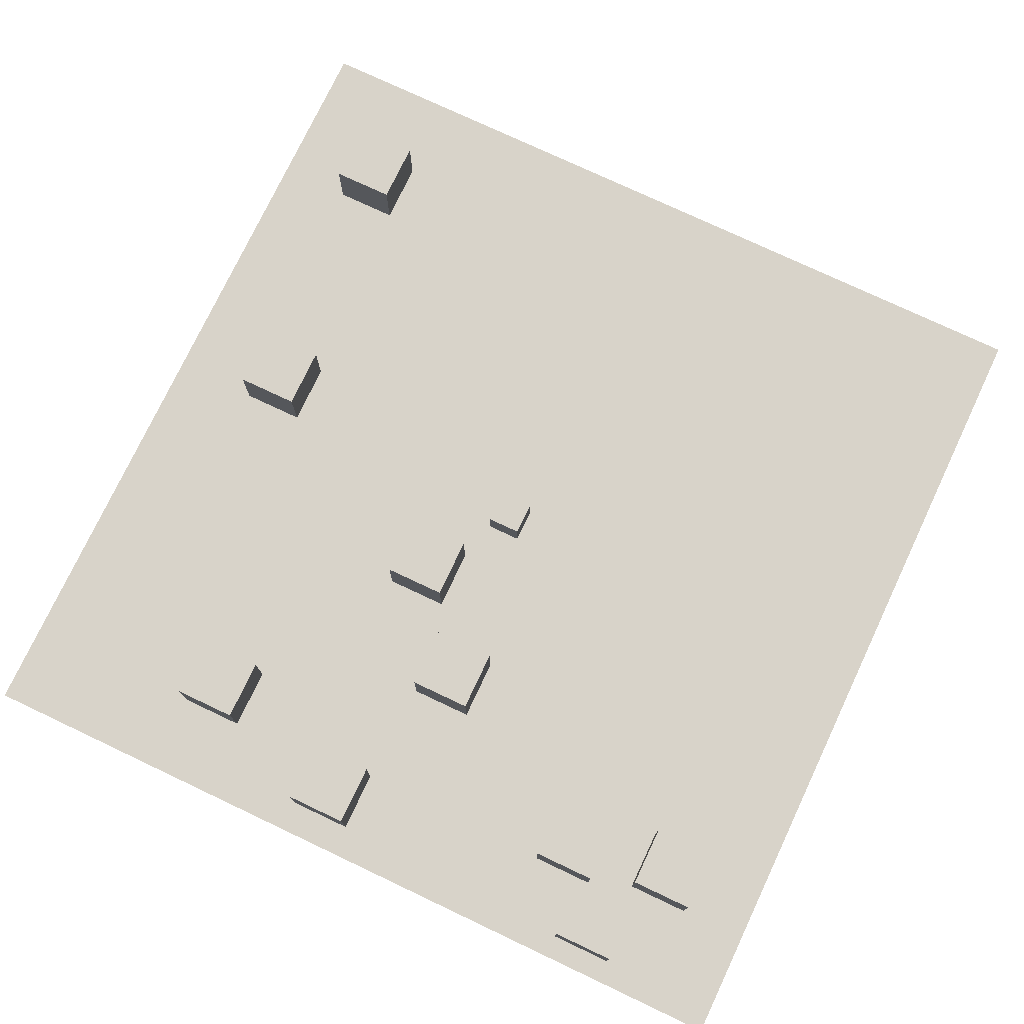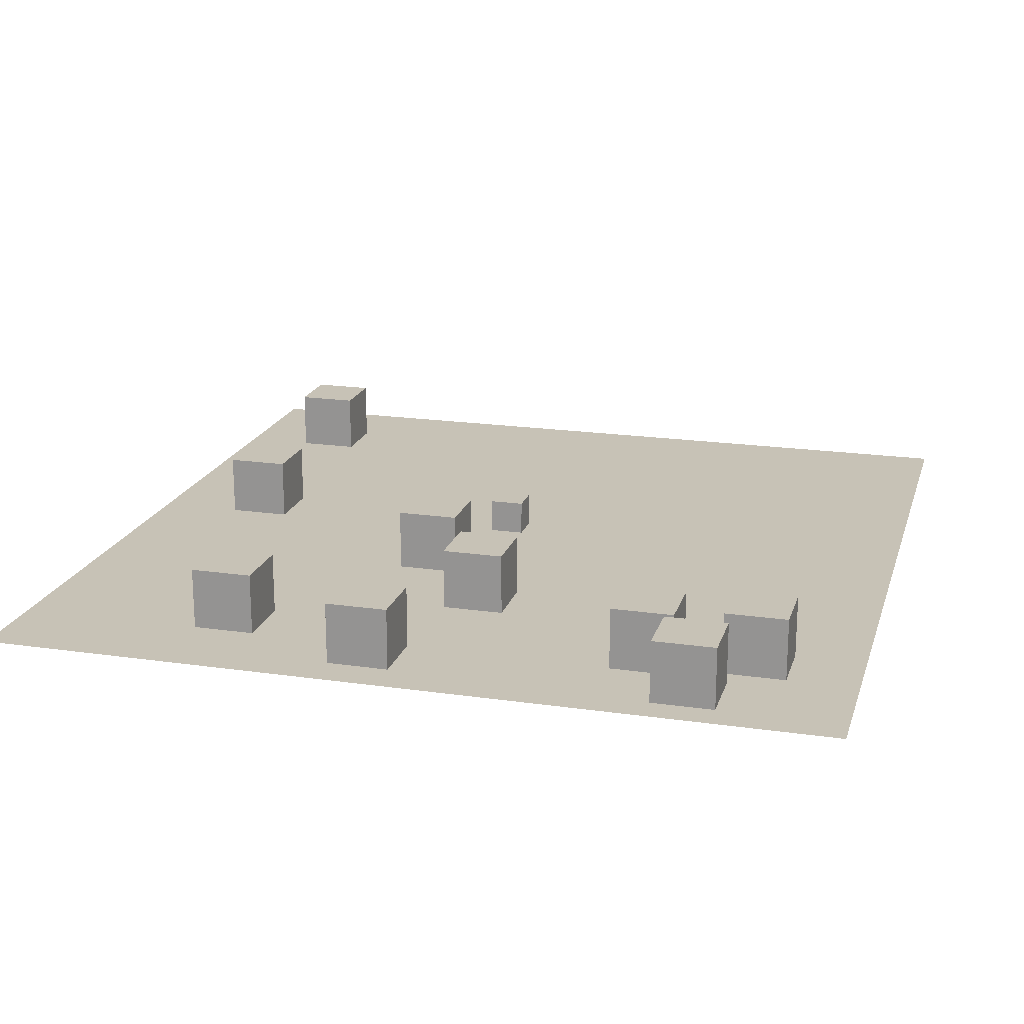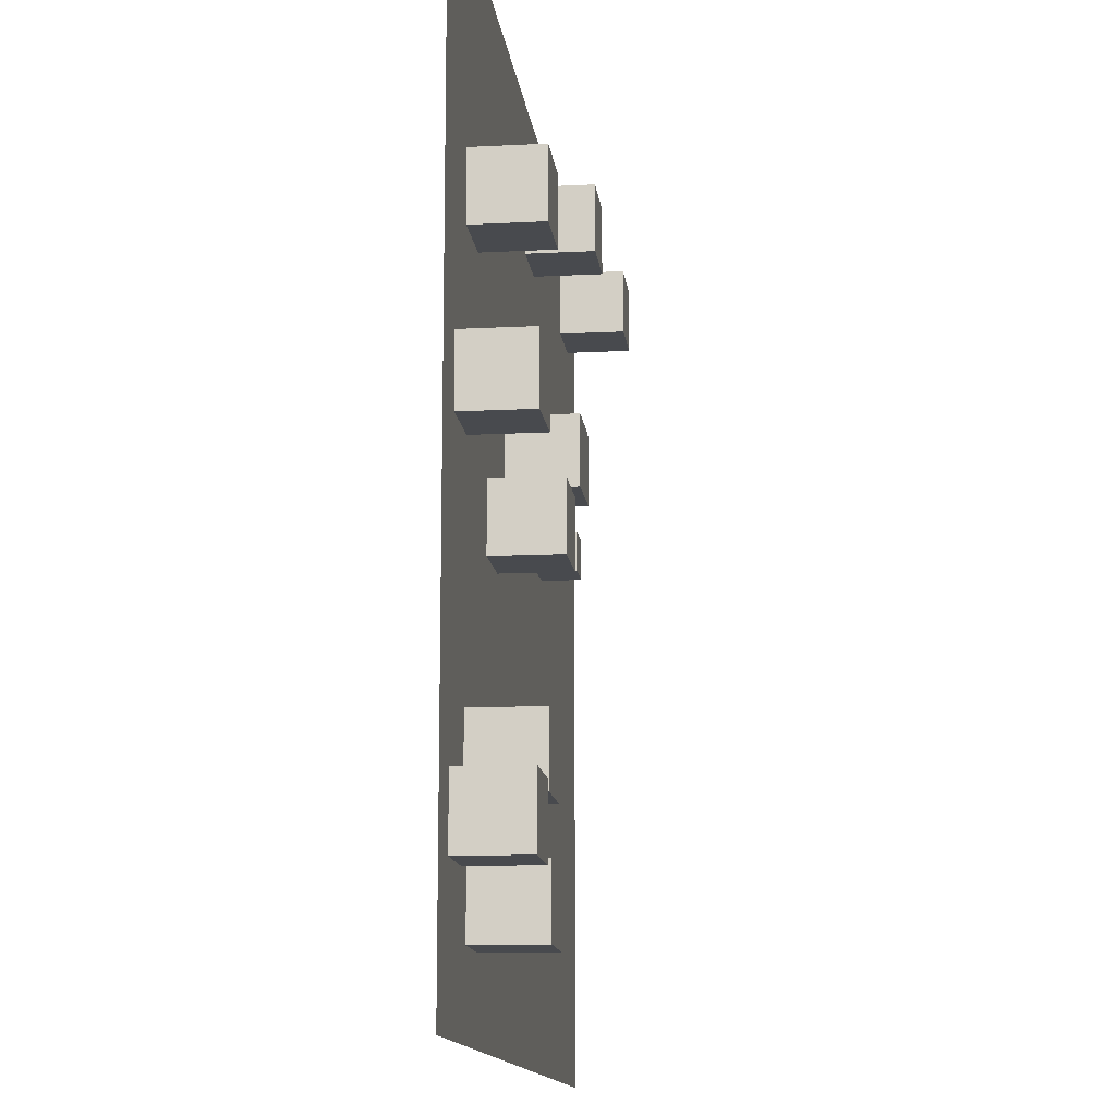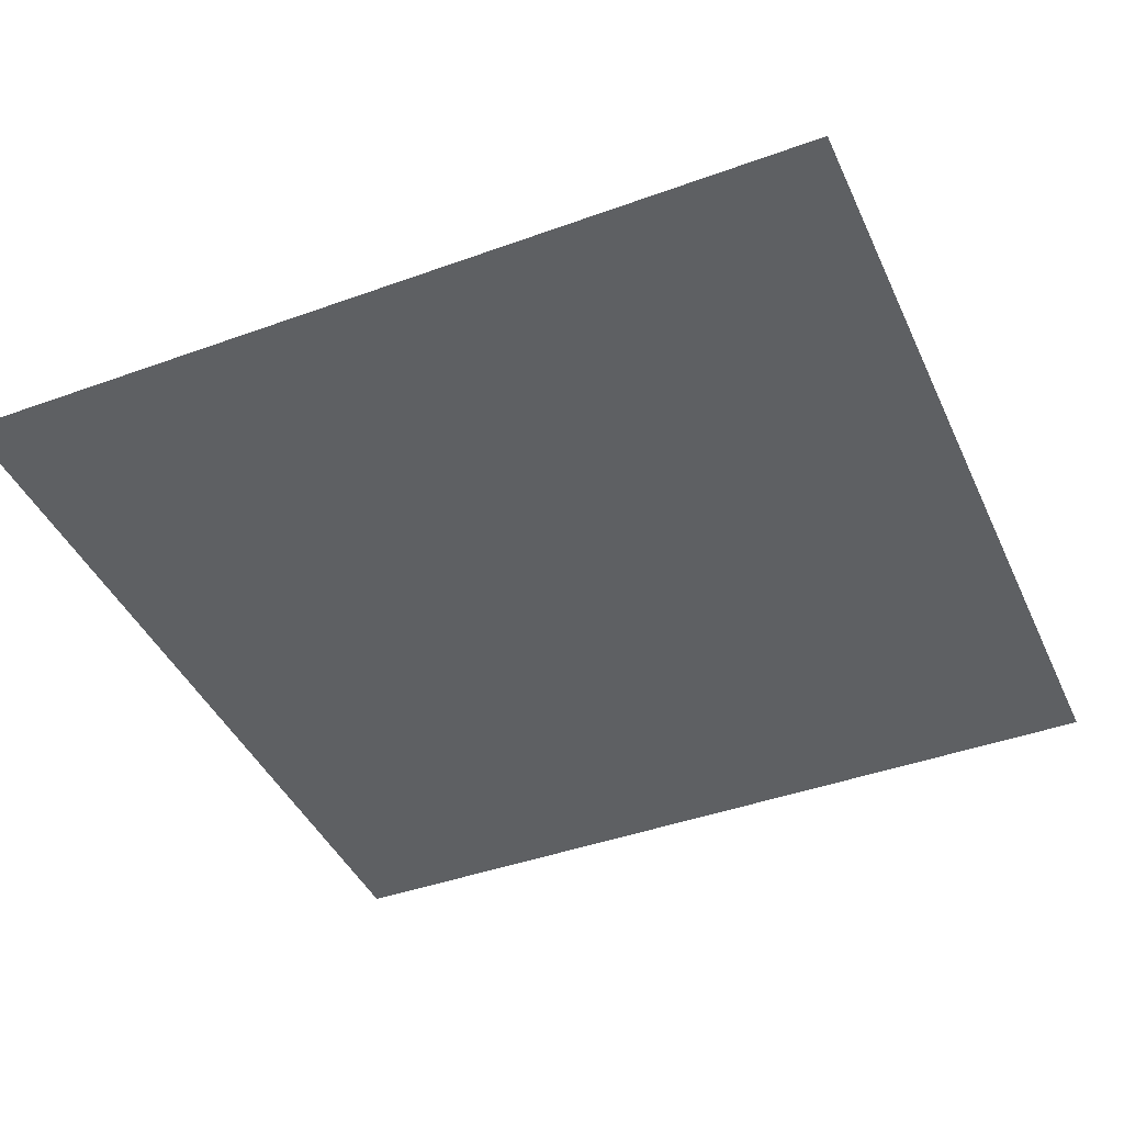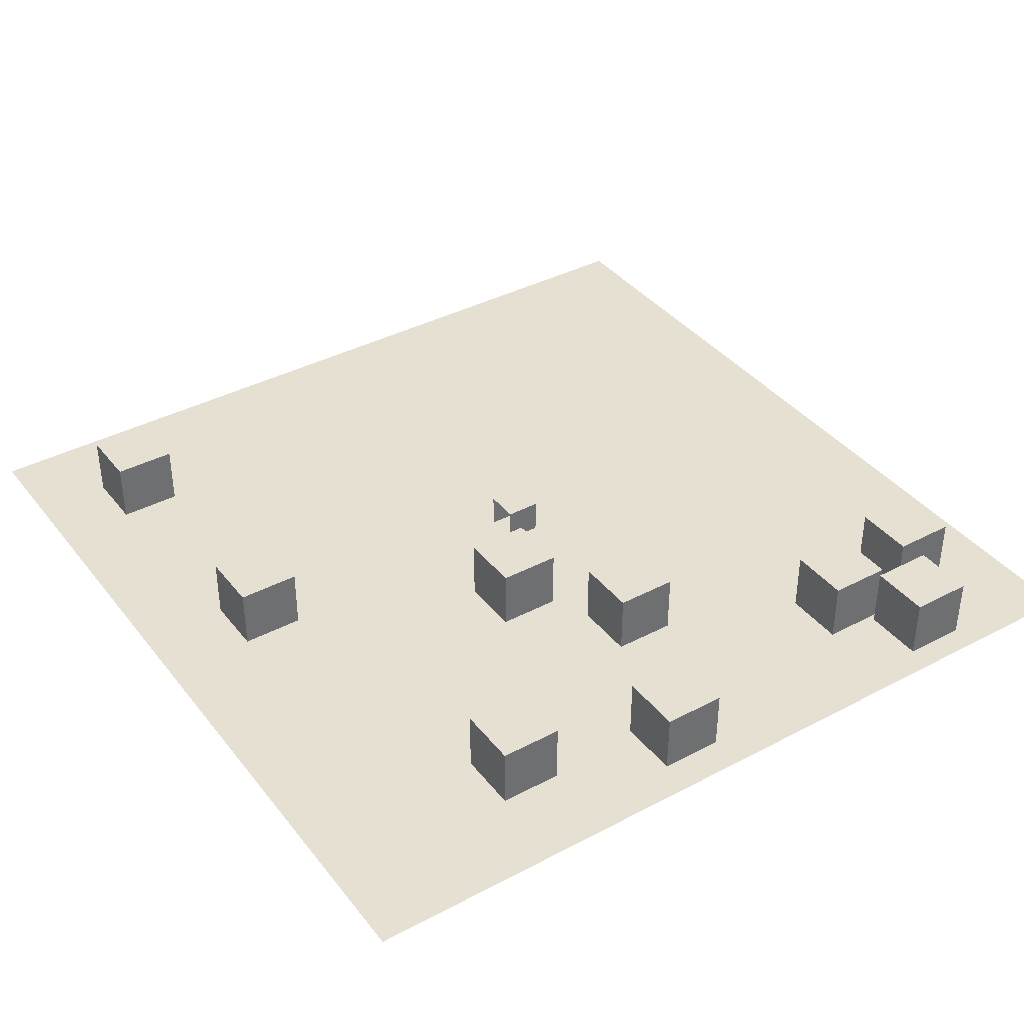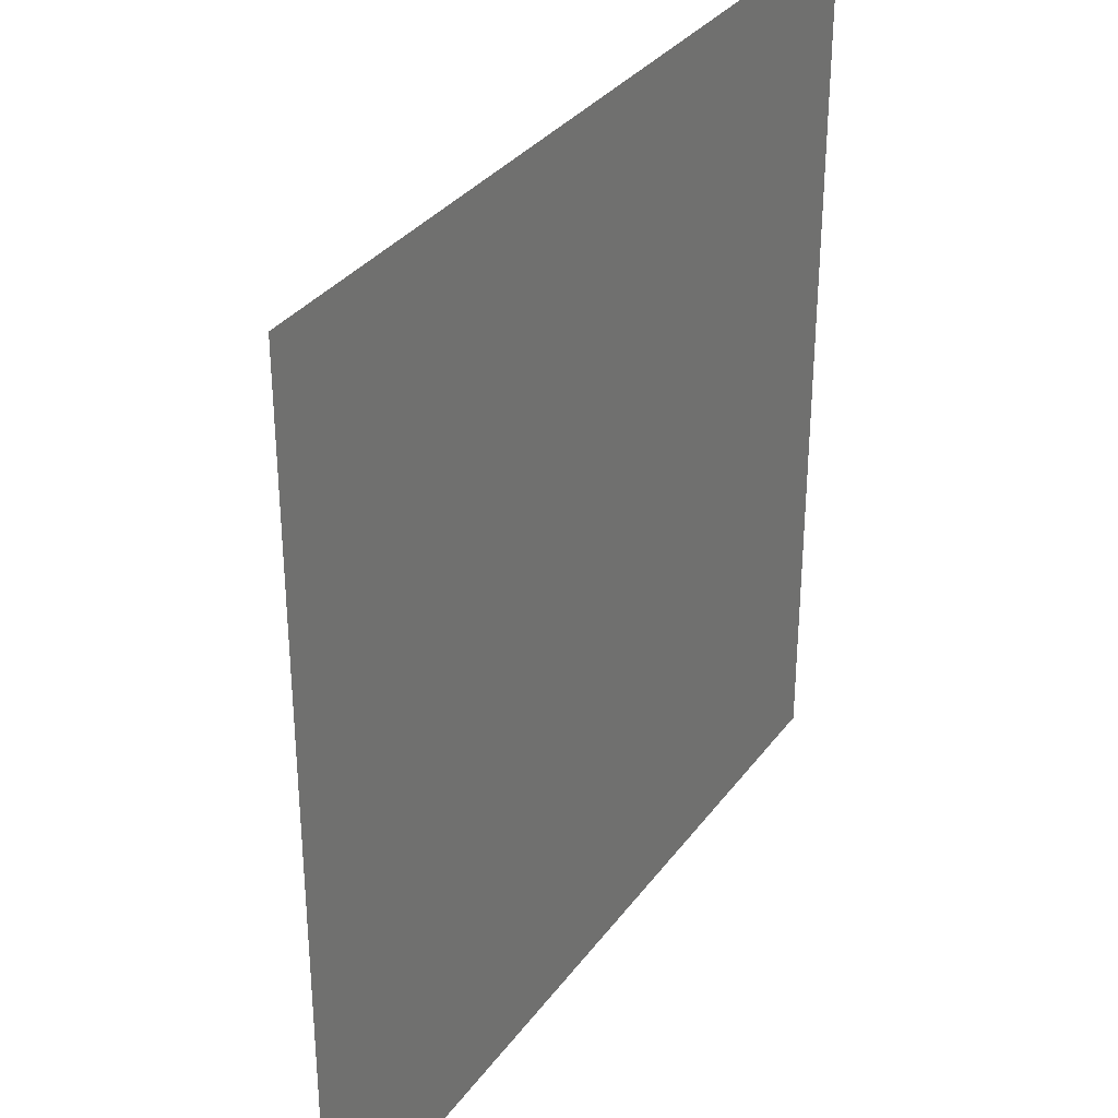
<metadata>
{"format":"obj","ext":"obj","renderer":"f3d","projection":"perspective","resolution":1024,"background":"white","views":[{"elev":75.9,"azim":115.3,"up":"+Y"},{"elev":19.2,"azim":105.3,"up":"+Y"},{"elev":-13.3,"azim":96.6,"up":"+Z"},{"elev":-42.7,"azim":23.4,"up":"+Y"},{"elev":38.4,"azim":56.3,"up":"+Y"},{"elev":33.1,"azim":-59.5,"up":"+Z"}]}
</metadata>
<code>
o Plane
v -25 0 25
v 25 0 25
v -25 0 -25
v 25 0 -25
v -0.6981 1 1
v -0.6981 3 1
v -0.6981 1 -1
v -0.6981 3 -1
v 1.302 1 1
v 1.302 3 1
v 1.302 1 -1
v 1.302 3 -1
v 23.14 0.19 0.9395
v 19.52 0.19 0.9395
v 23.14 3.81 0.9395
v 19.52 3.81 0.9395
v 23.14 0.19 4.559
v 19.52 0.19 4.559
v 23.14 3.81 4.559
v 19.52 3.81 4.559
v 20.17 0.19 10.31
v 16.55 0.19 10.31
v 20.17 3.81 10.31
v 16.55 3.81 10.31
v 20.17 0.19 13.93
v 16.55 0.19 13.93
v 20.17 3.81 13.93
v 16.55 3.81 13.93
v 7.294 0.19 1.721
v 3.674 0.19 1.721
v 7.294 3.81 1.721
v 3.674 3.81 1.721
v 7.294 0.19 5.341
v 3.674 0.19 5.341
v 7.294 3.81 5.341
v 3.674 3.81 5.341
v 18.68 0.19 -20.94
v 15.06 0.19 -20.94
v 18.68 3.81 -20.94
v 15.06 3.81 -20.94
v 18.68 0.19 -17.32
v 15.06 0.19 -17.32
v 18.68 3.81 -17.32
v 15.06 3.81 -17.32
v 19.67 0.19 -14.69
v 16.05 0.19 -14.69
v 19.67 3.81 -14.69
v 16.05 3.81 -14.69
v 19.67 0.19 -11.07
v 16.05 0.19 -11.07
v 19.67 3.81 -11.07
v 16.05 3.81 -11.07
v -15.97 0.19 16.96
v -19.59 0.19 16.96
v -15.97 3.81 16.96
v -19.59 3.81 16.96
v -15.97 0.19 20.58
v -19.59 0.19 20.58
v -15.97 3.81 20.58
v -19.59 3.81 20.58
v 13.23 0.19 -2.967
v 9.615 0.19 -2.967
v 13.23 3.81 -2.967
v 9.615 3.81 -2.967
v 13.23 0.19 0.6532
v 9.615 0.19 0.6532
v 13.23 3.81 0.6532
v 9.615 3.81 0.6532
v 23.63 0.19 -17.81
v 20.01 0.19 -17.81
v 23.63 3.81 -17.81
v 20.01 3.81 -17.81
v 23.63 0.19 -14.19
v 20.01 0.19 -14.19
v 23.63 3.81 -14.19
v 20.01 3.81 -14.19
v -0.1314 0.19 16.17
v -3.751 0.19 16.17
v -0.1314 3.81 16.17
v -3.751 3.81 16.17
v -0.1314 0.19 19.79
v -3.751 0.19 19.79
v -0.1314 3.81 19.79
v -3.751 3.81 19.79
f 1 2 4 3
f 5 6 8 7
f 7 8 12 11
f 11 12 10 9
f 7 11 9 5
f 12 8 6 10
f 13 14 16 15
f 15 16 20 19
f 19 20 18 17
f 15 19 17 13
f 20 16 14 18
f 21 22 24 23
f 23 24 28 27
f 27 28 26 25
f 23 27 25 21
f 28 24 22 26
f 29 30 32 31
f 31 32 36 35
f 35 36 34 33
f 31 35 33 29
f 36 32 30 34
f 37 38 40 39
f 39 40 44 43
f 43 44 42 41
f 39 43 41 37
f 44 40 38 42
f 45 46 48 47
f 47 48 52 51
f 51 52 50 49
f 47 51 49 45
f 52 48 46 50
f 53 54 56 55
f 55 56 60 59
f 59 60 58 57
f 55 59 57 53
f 60 56 54 58
f 61 62 64 63
f 63 64 68 67
f 67 68 66 65
f 63 67 65 61
f 68 64 62 66
f 69 70 72 71
f 71 72 76 75
f 75 76 74 73
f 71 75 73 69
f 76 72 70 74
f 77 78 80 79
f 79 80 84 83
f 83 84 82 81
f 79 83 81 77
f 84 80 78 82

</code>
